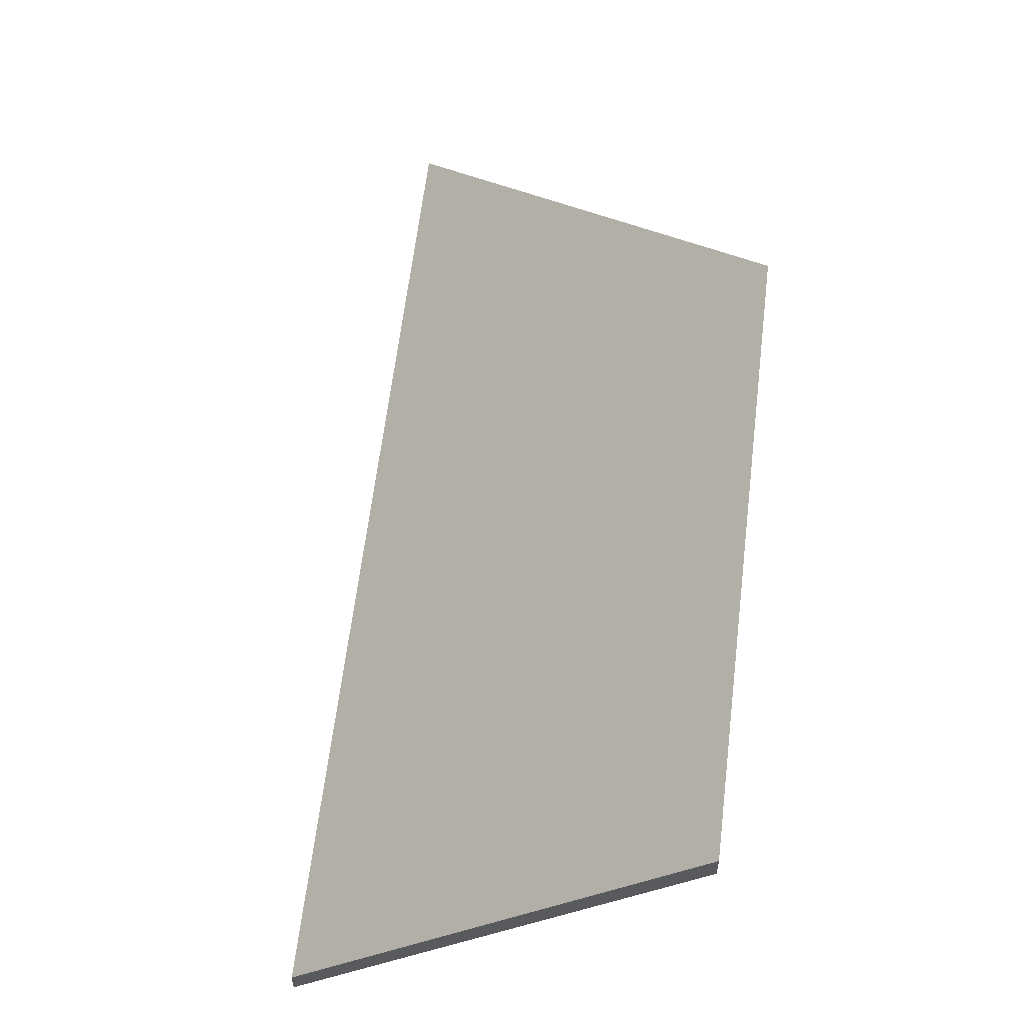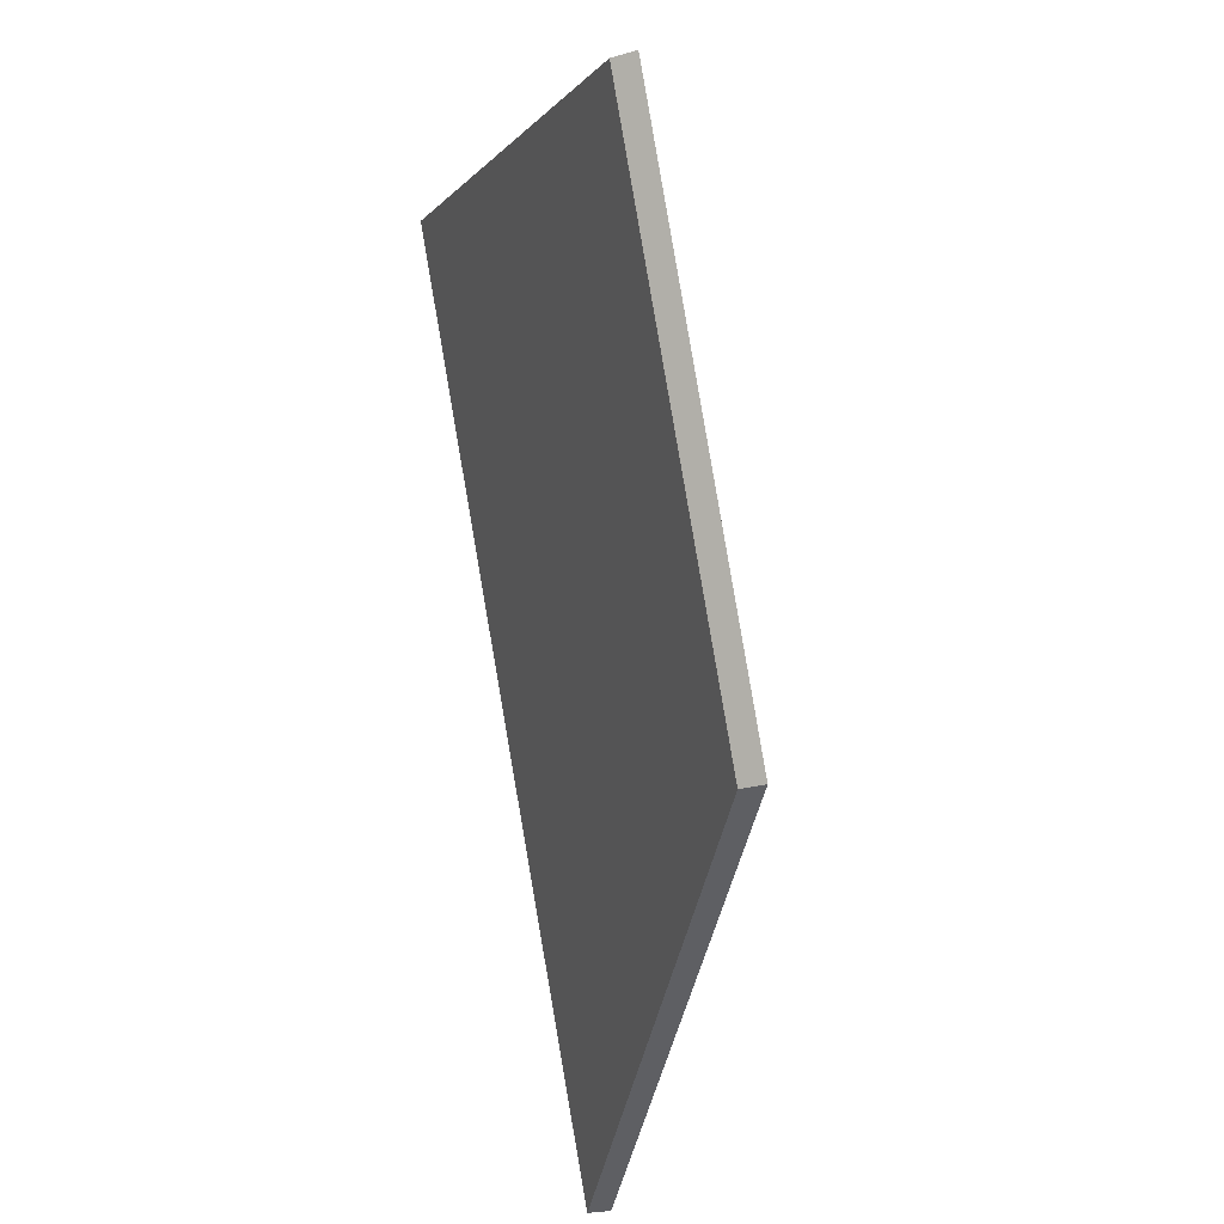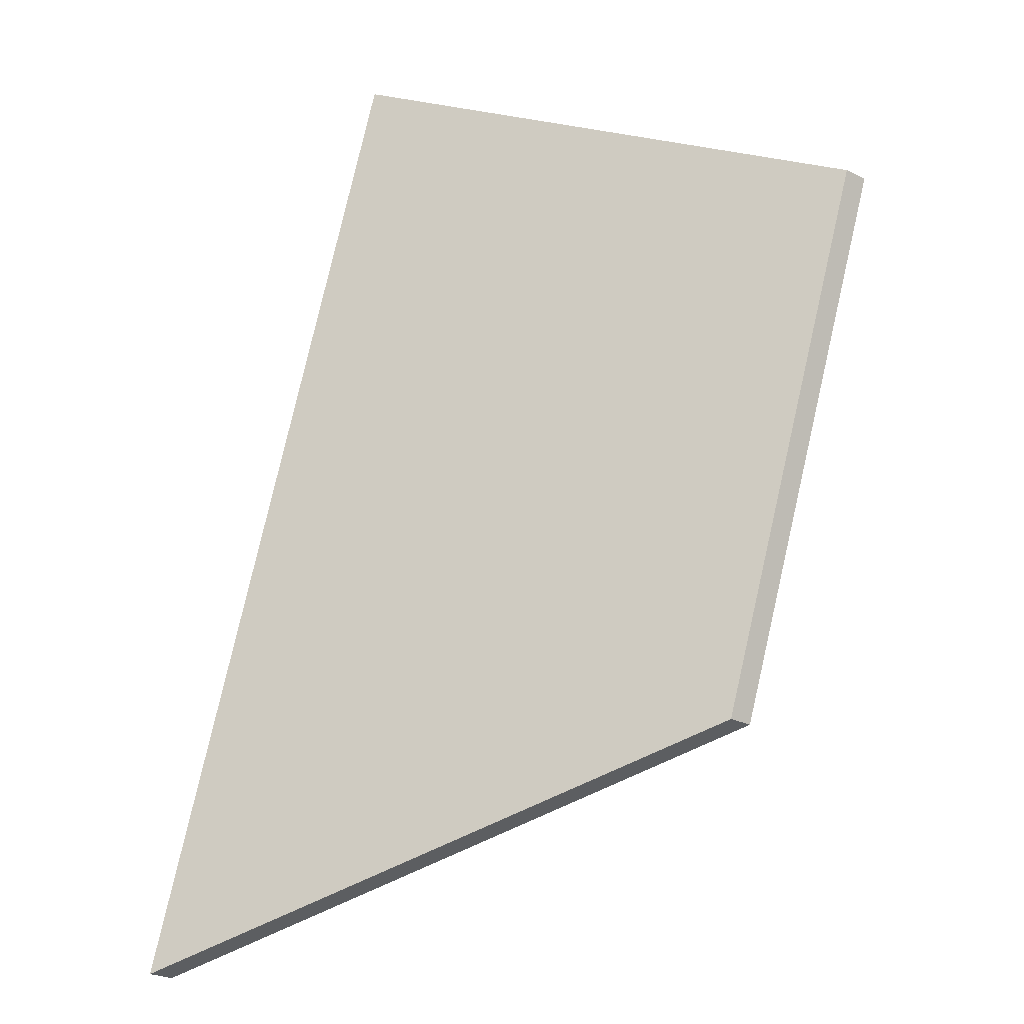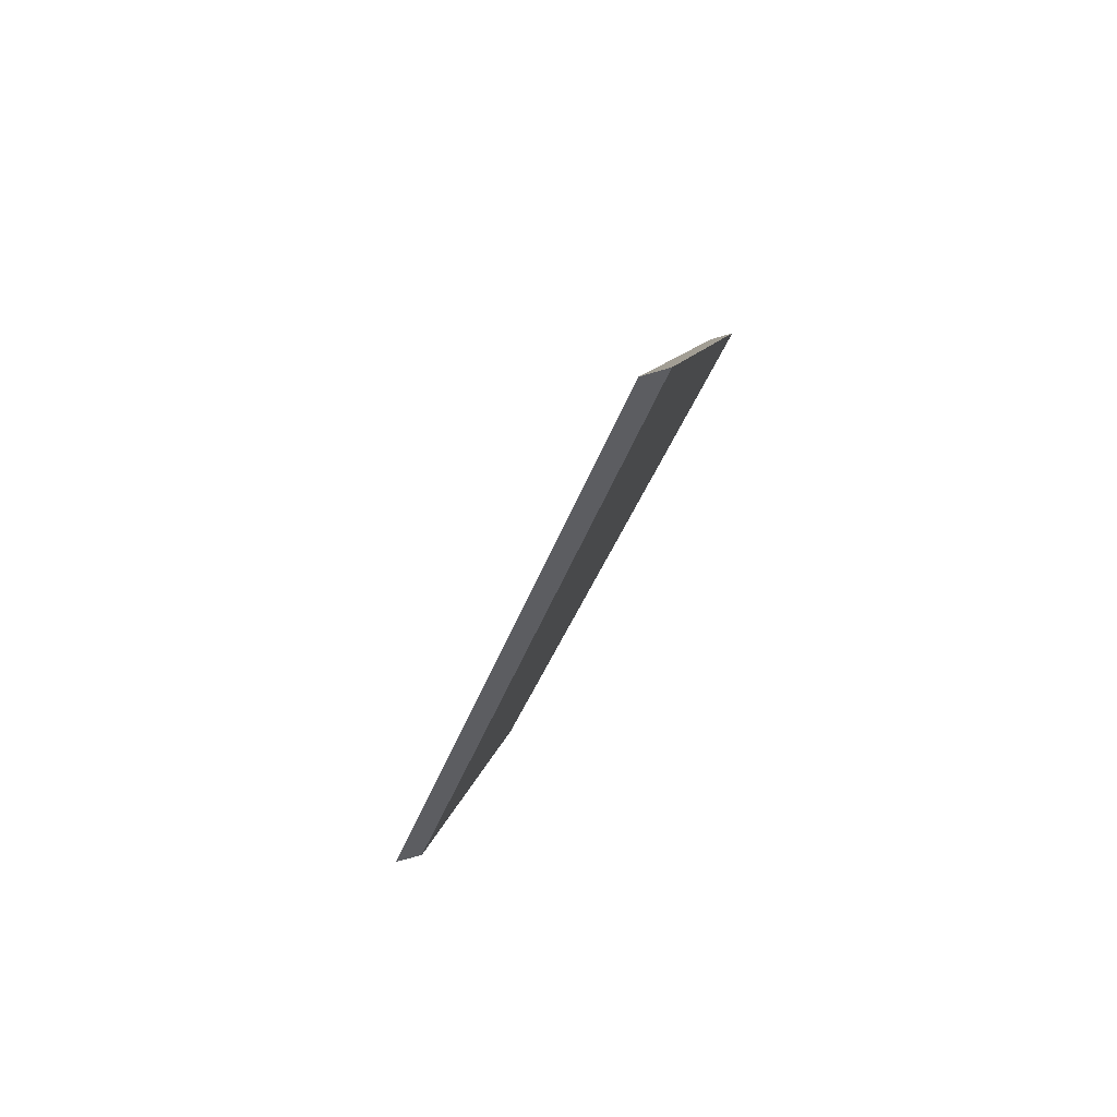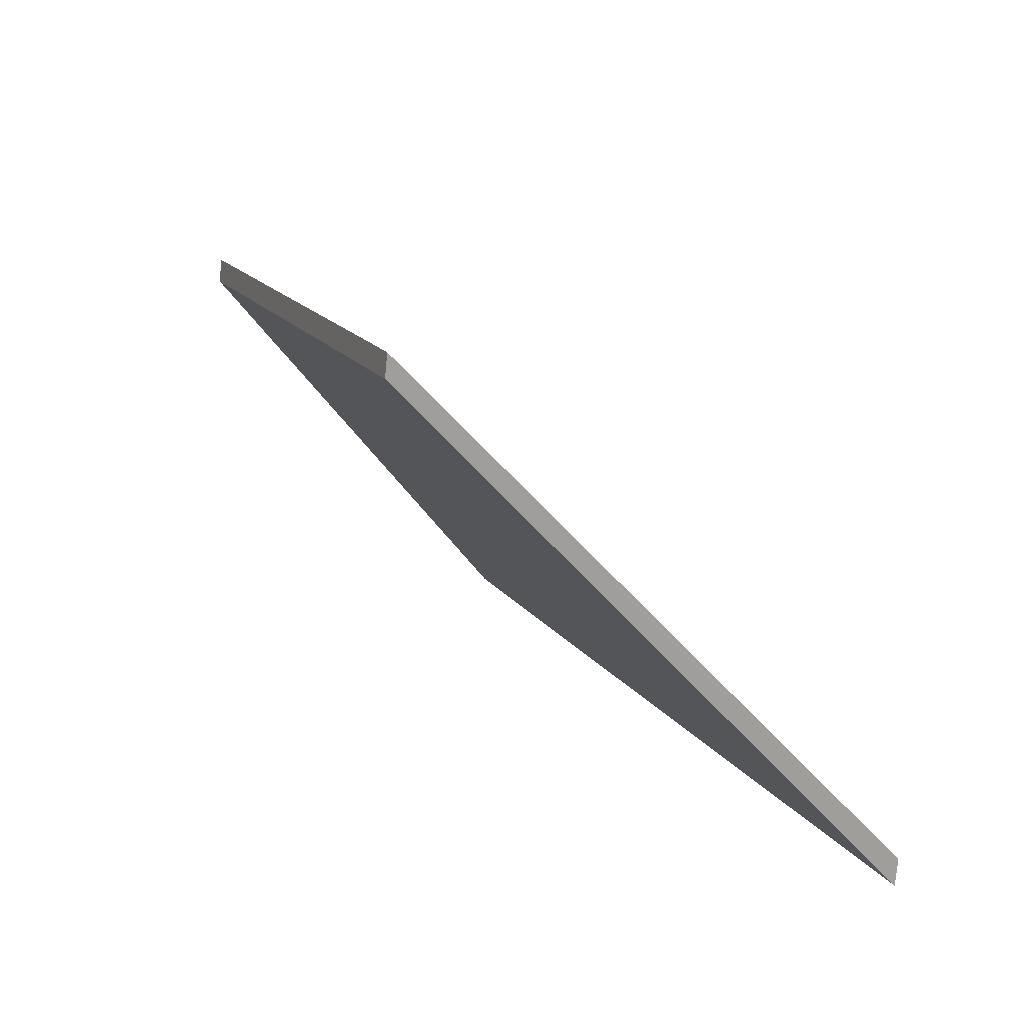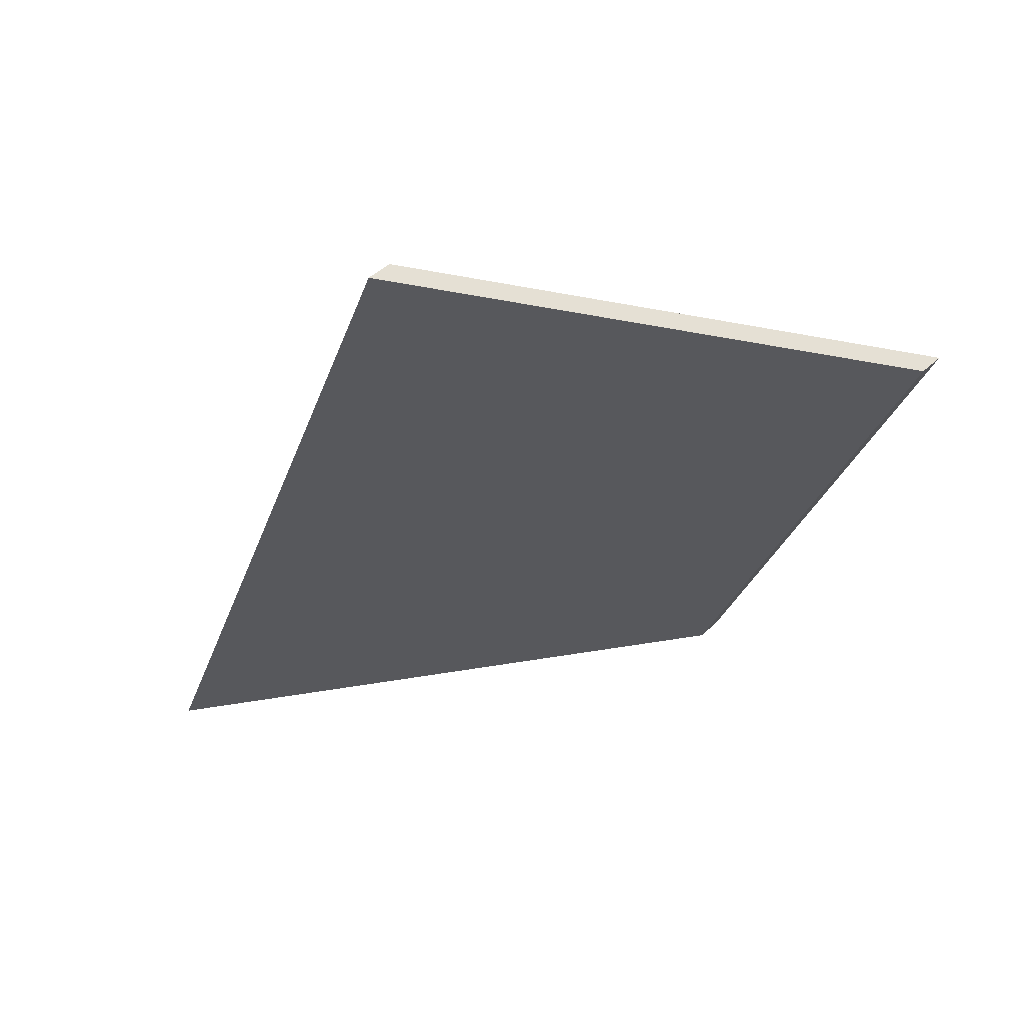
<metadata>
{"format":"obj","ext":"obj","renderer":"f3d","projection":"perspective","resolution":1024,"background":"white","views":[{"elev":58.8,"azim":29.2,"up":"+Y"},{"elev":-23.7,"azim":115.8,"up":"+Z"},{"elev":-27.6,"azim":53.6,"up":"+Z"},{"elev":-61.5,"azim":-72.5,"up":"+Z"},{"elev":-76.3,"azim":174.8,"up":"+Z"},{"elev":45.5,"azim":42.9,"up":"+Z"}]}
</metadata>
<code>
v 0.7011 0.02375 0.7667
v 0.74 0.02375 0.8597
v 0.7754 0.06214 0.8449
v 0.7522 0.06246 0.7886
v 0.7011 0.02111 0.7667
v 0.7522 0.05983 0.7886
v 0.7754 0.05951 0.8449
v 0.74 0.02111 0.8597
v 0.7522 0.05983 0.7886
v 0.7011 0.02111 0.7667
v 0.7011 0.02375 0.7667
v 0.7522 0.06246 0.7886
v 0.7754 0.05951 0.8449
v 0.7522 0.05983 0.7886
v 0.7522 0.06246 0.7886
v 0.7754 0.06214 0.8449
v 0.74 0.02111 0.8597
v 0.7754 0.05951 0.8449
v 0.7754 0.06214 0.8449
v 0.74 0.02375 0.8597
v 0.7011 0.02111 0.7667
v 0.74 0.02111 0.8597
v 0.74 0.02375 0.8597
v 0.7011 0.02375 0.7667
f 1 2 3
f 1 3 4
f 5 6 7
f 5 7 8
f 9 10 11
f 9 11 12
f 13 14 15
f 13 15 16
f 17 18 19
f 17 19 20
f 21 22 23
f 21 23 24

</code>
